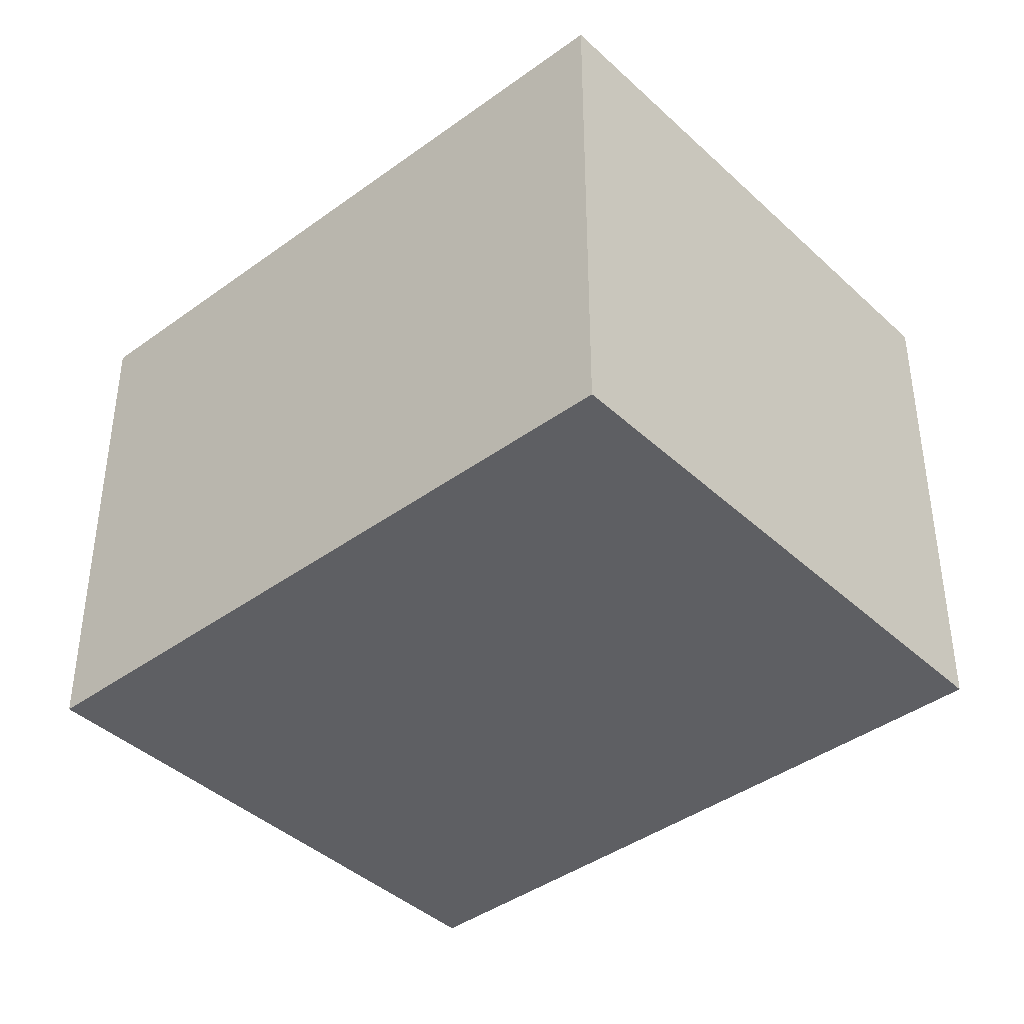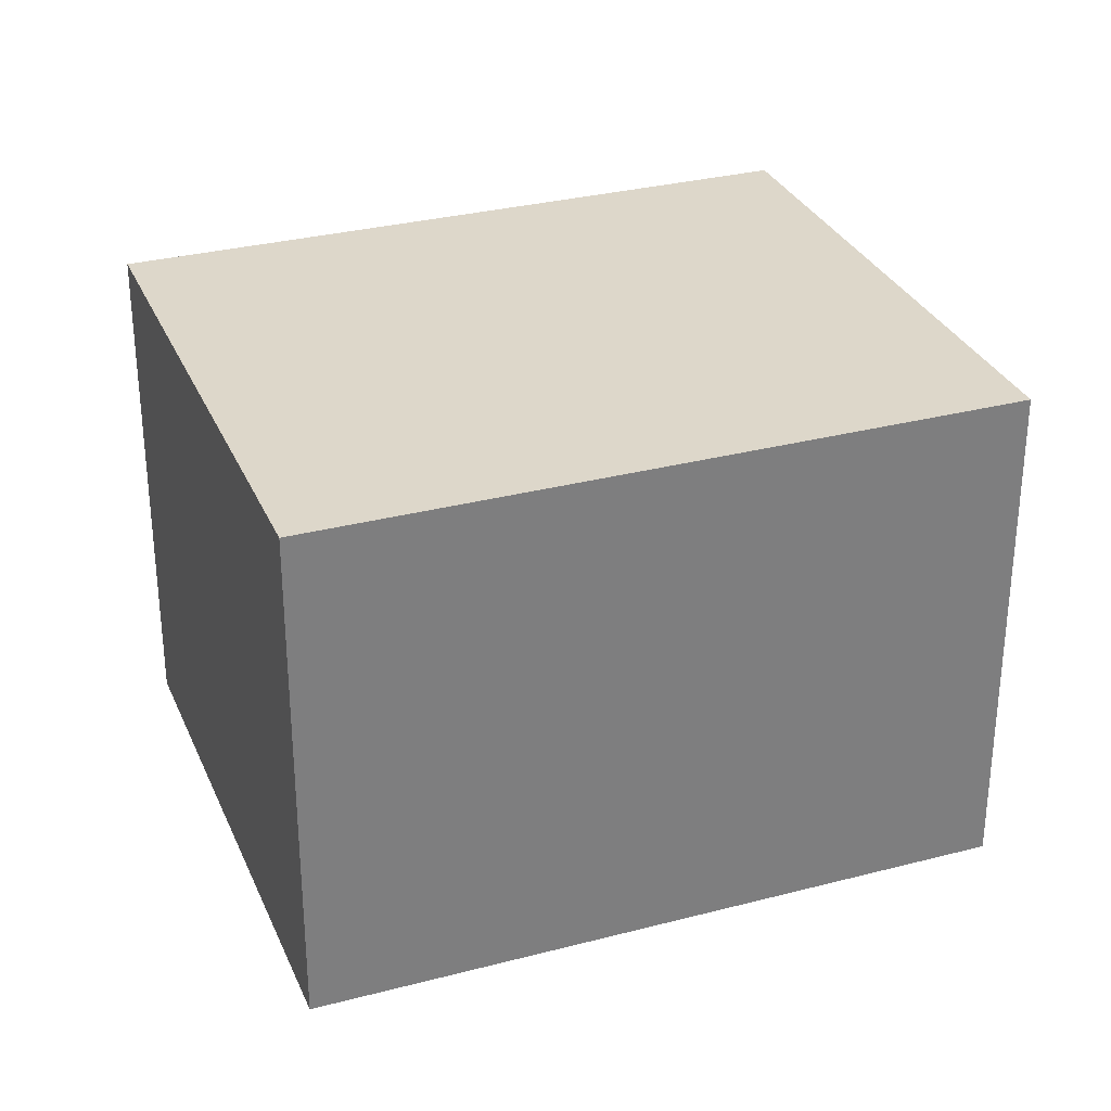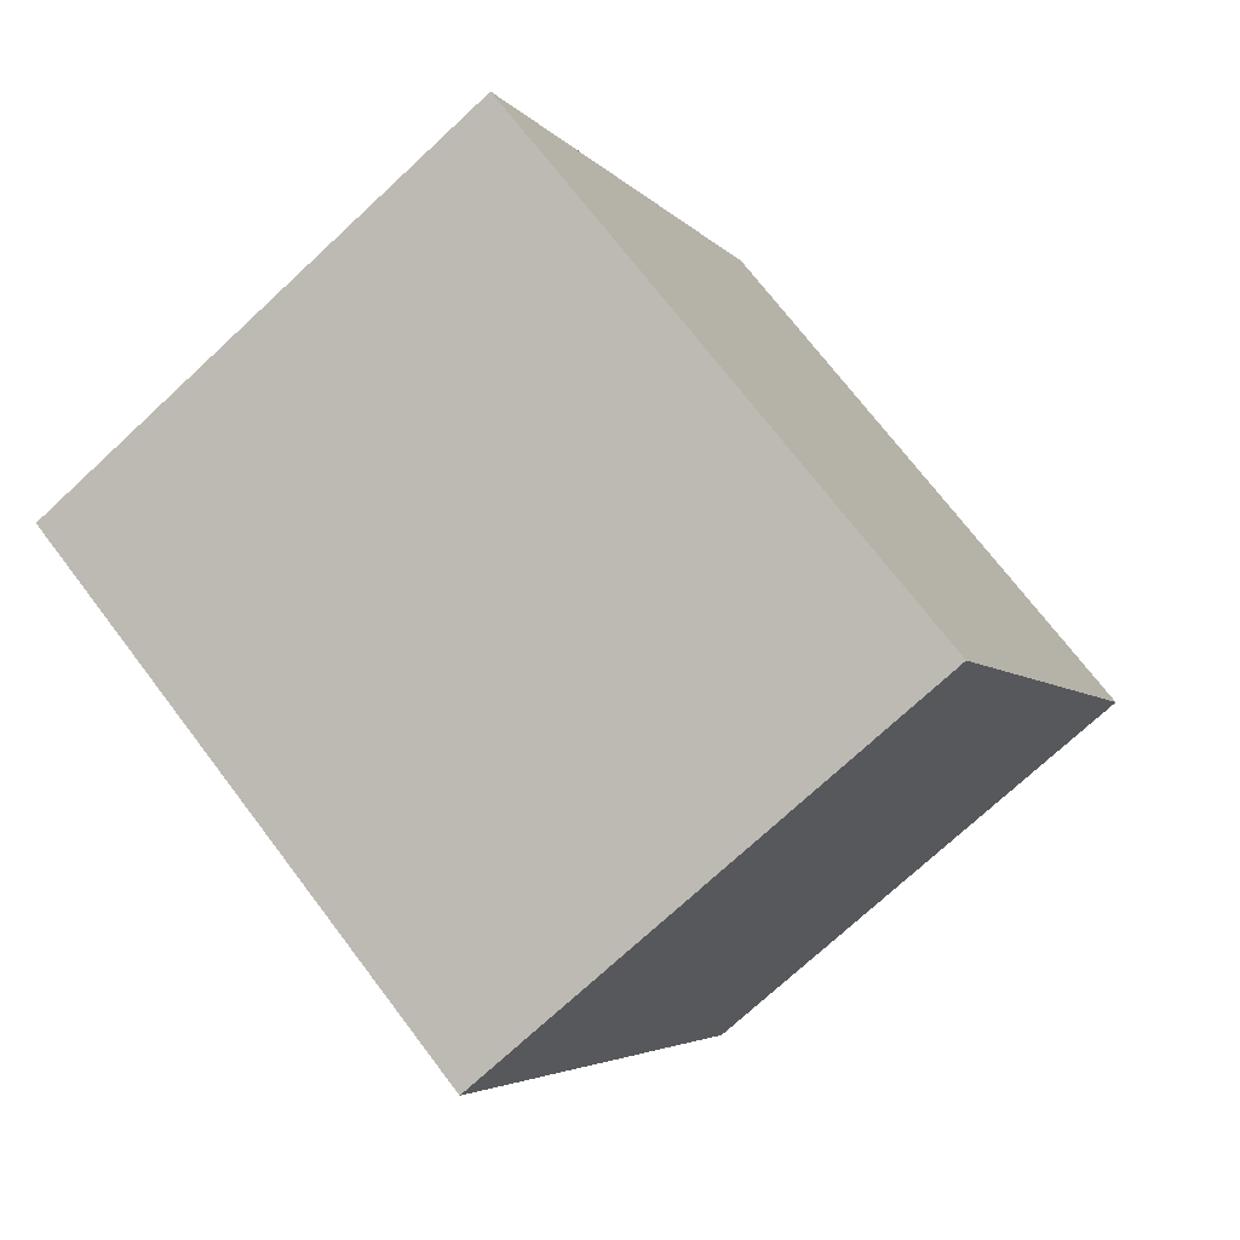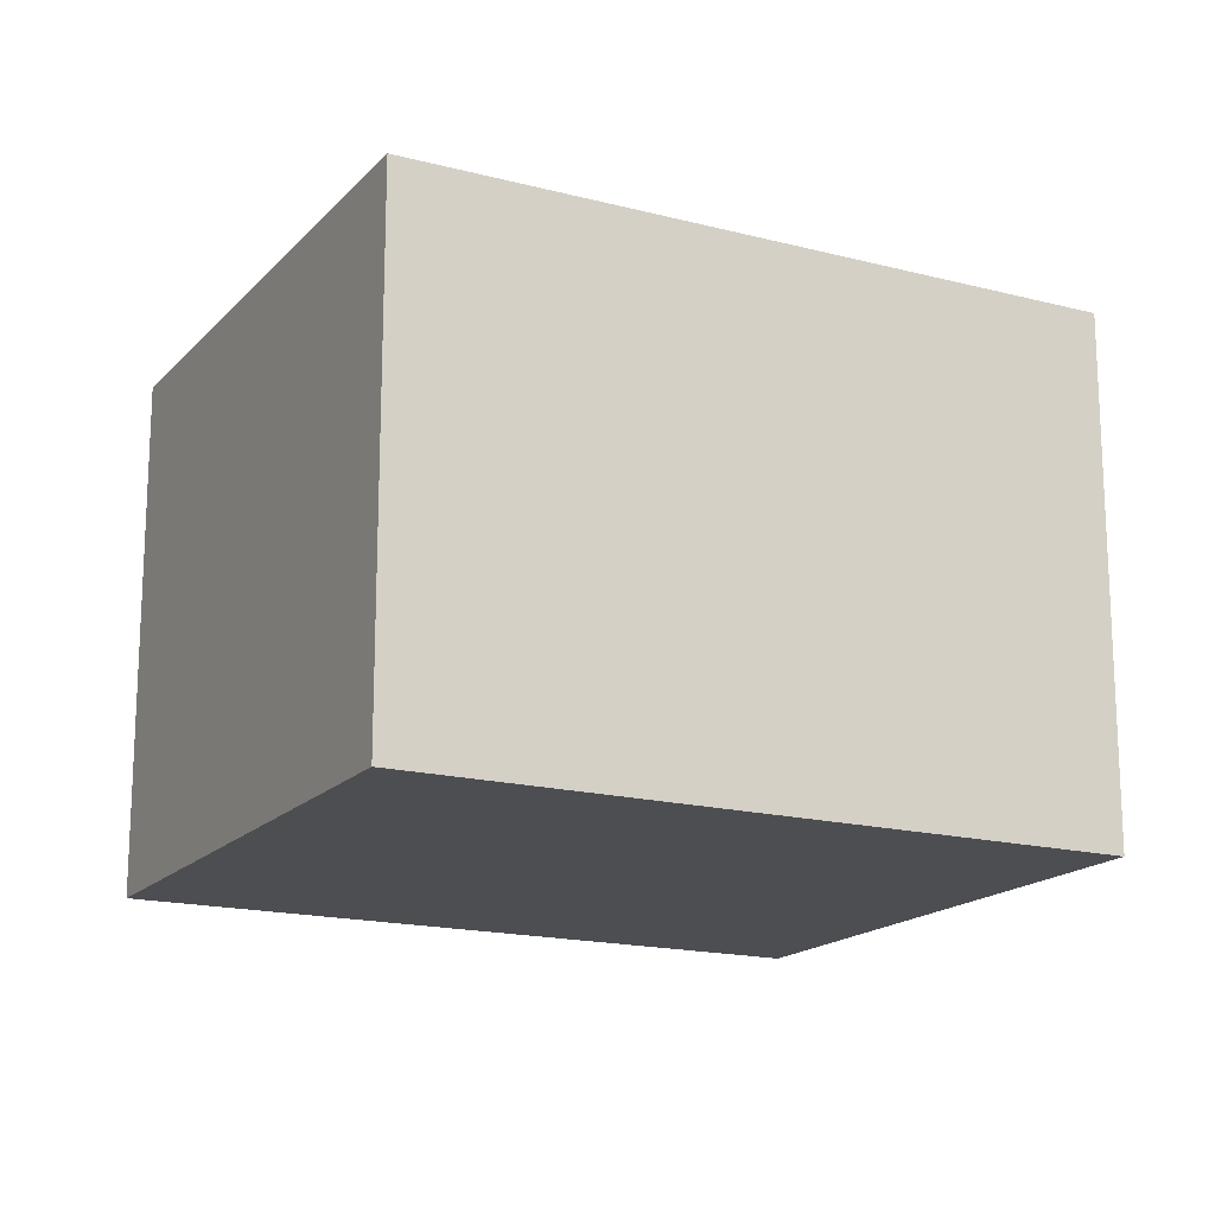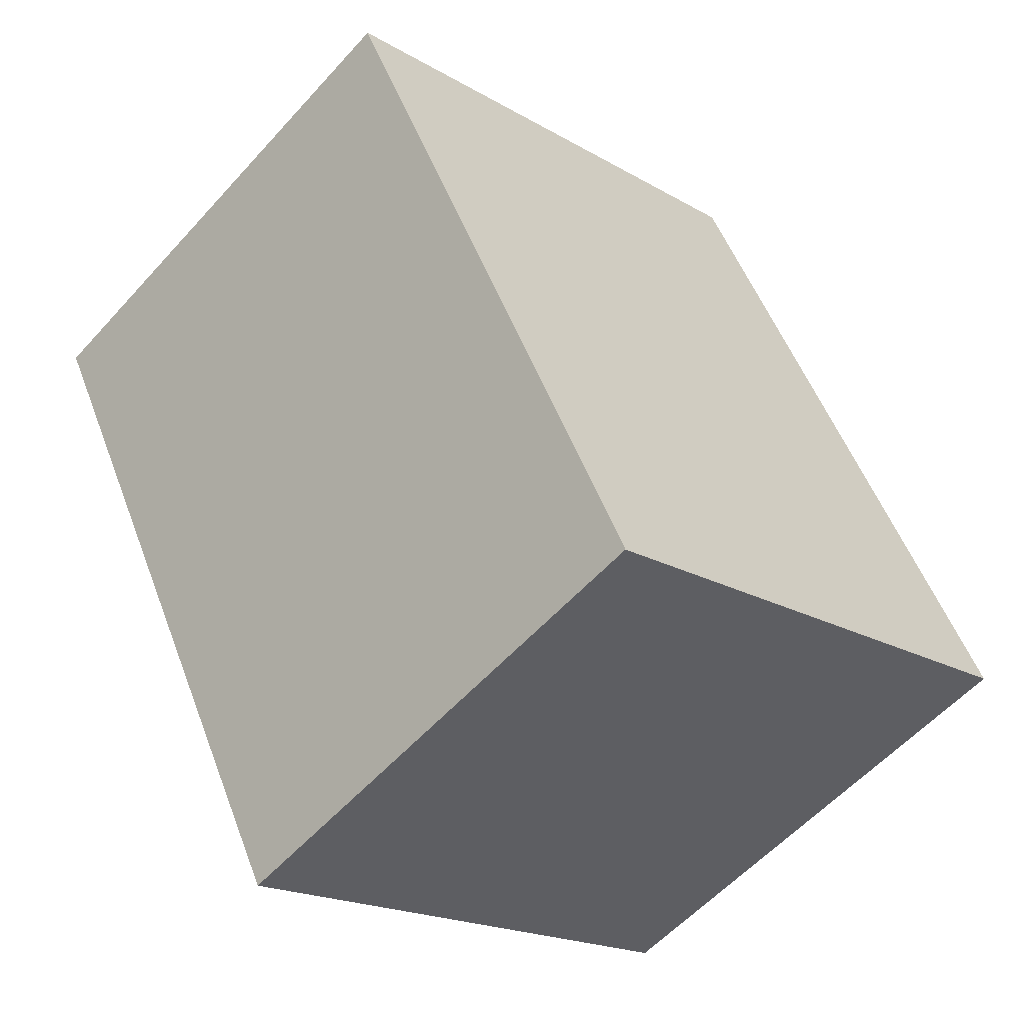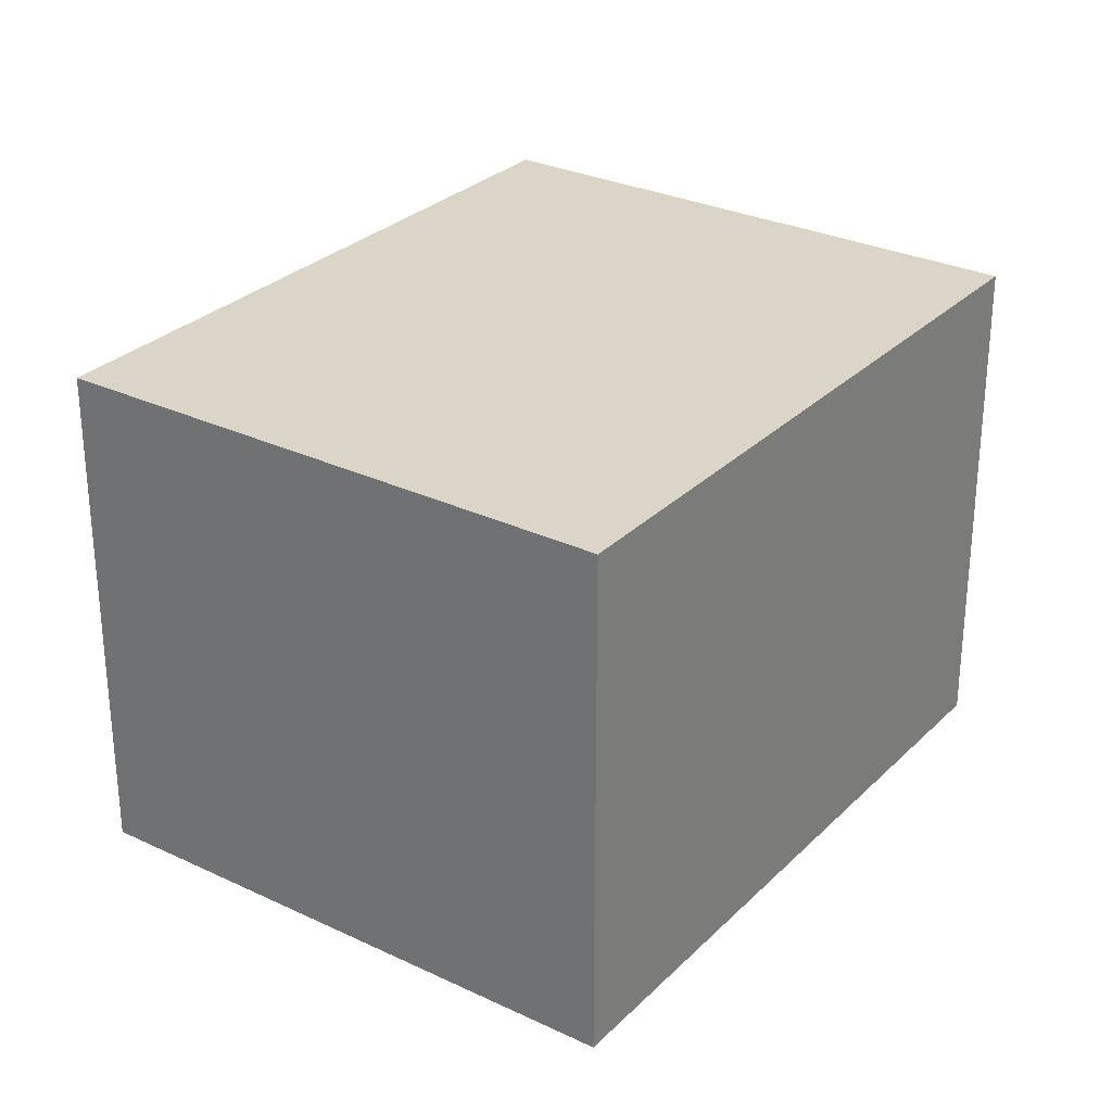
<metadata>
{"format":"obj","ext":"obj","renderer":"f3d","projection":"perspective","resolution":1024,"background":"white","views":[{"elev":-40.9,"azim":104.1,"up":"+Y"},{"elev":30.9,"azim":-138.1,"up":"+Y"},{"elev":-73.3,"azim":132.9,"up":"+Z"},{"elev":-17.0,"azim":-145.2,"up":"+Y"},{"elev":-56.9,"azim":-41.4,"up":"+Z"},{"elev":29.0,"azim":7.7,"up":"+Y"}]}
</metadata>
<code>
v  1.22 1.901 -2.34
v  1.928 1.901 1.006
v  3.149 1.901 -1.334
v  0 1.901 1.164e-16
v  1.928 -6.16e-17 1.006
v  3.149 8.168e-17 -1.334
v  1.22 1.433e-16 -2.34
v  0 0 0
g defaultobject
f 1 2 3
f 2 1 4
f 5 3 2
f 3 5 6
f 6 1 3
f 1 6 7
f 7 4 1
f 4 7 8
f 8 2 4
f 2 8 5
f 5 7 6
f 7 5 8

</code>
